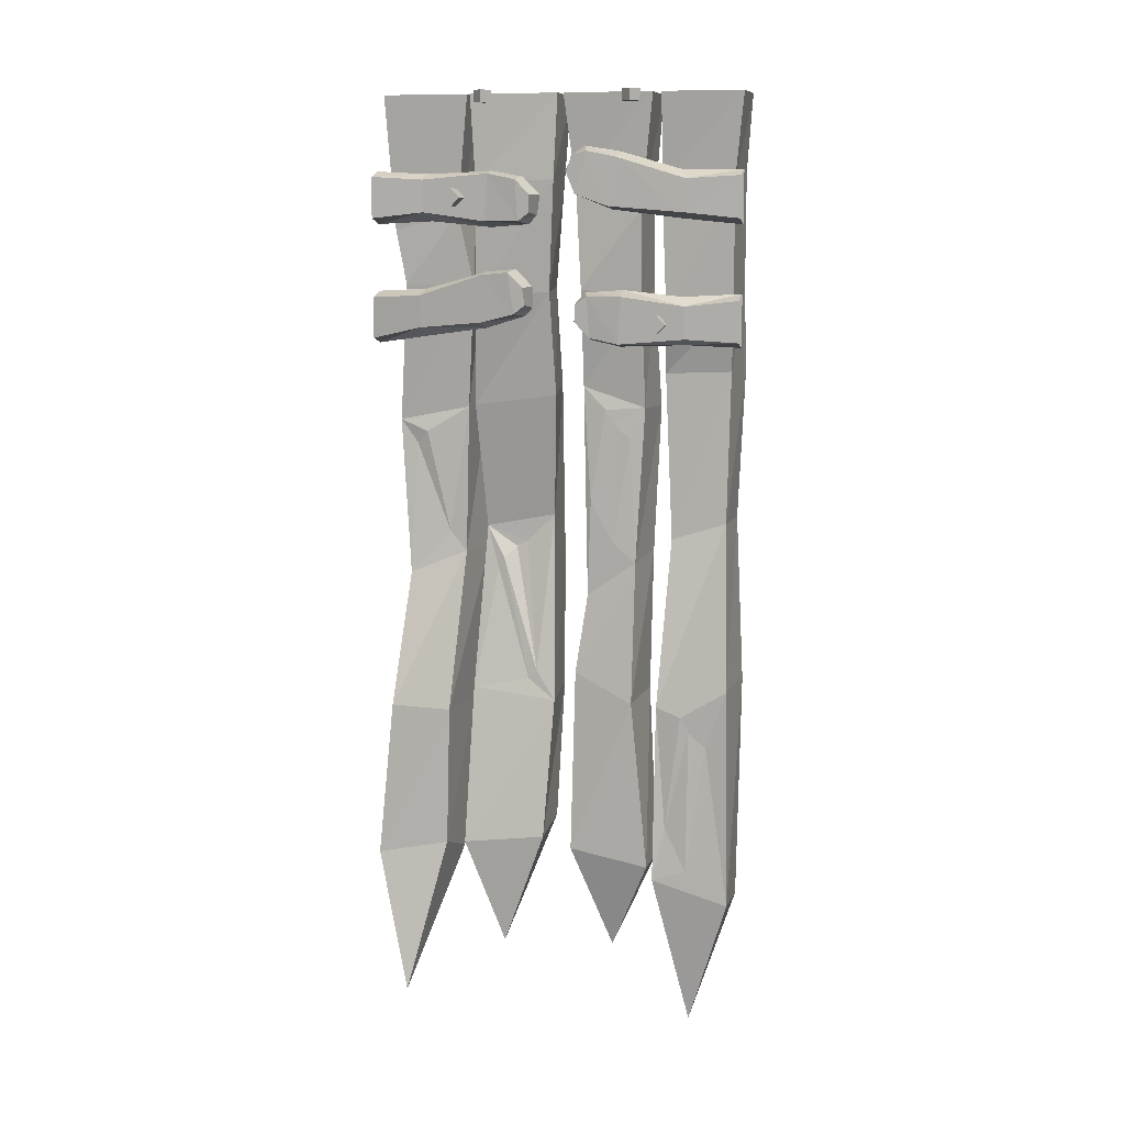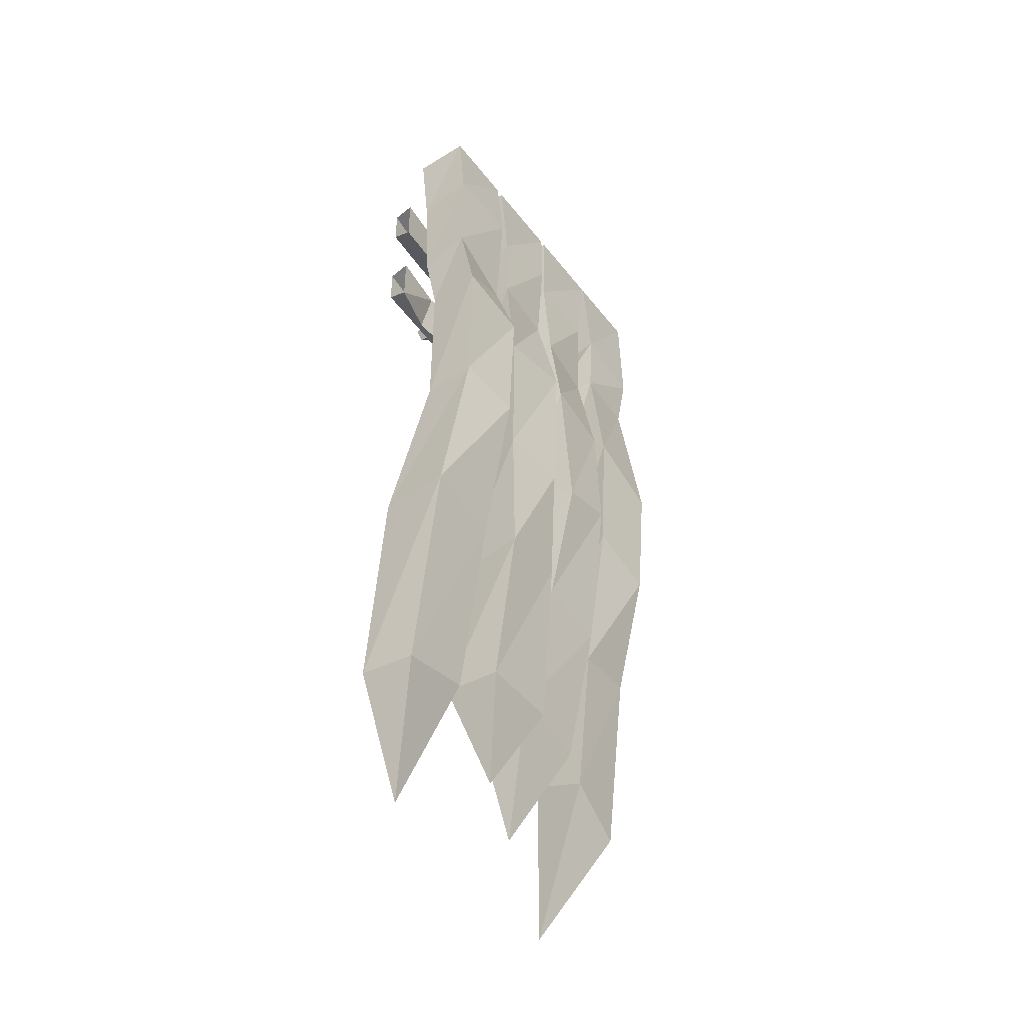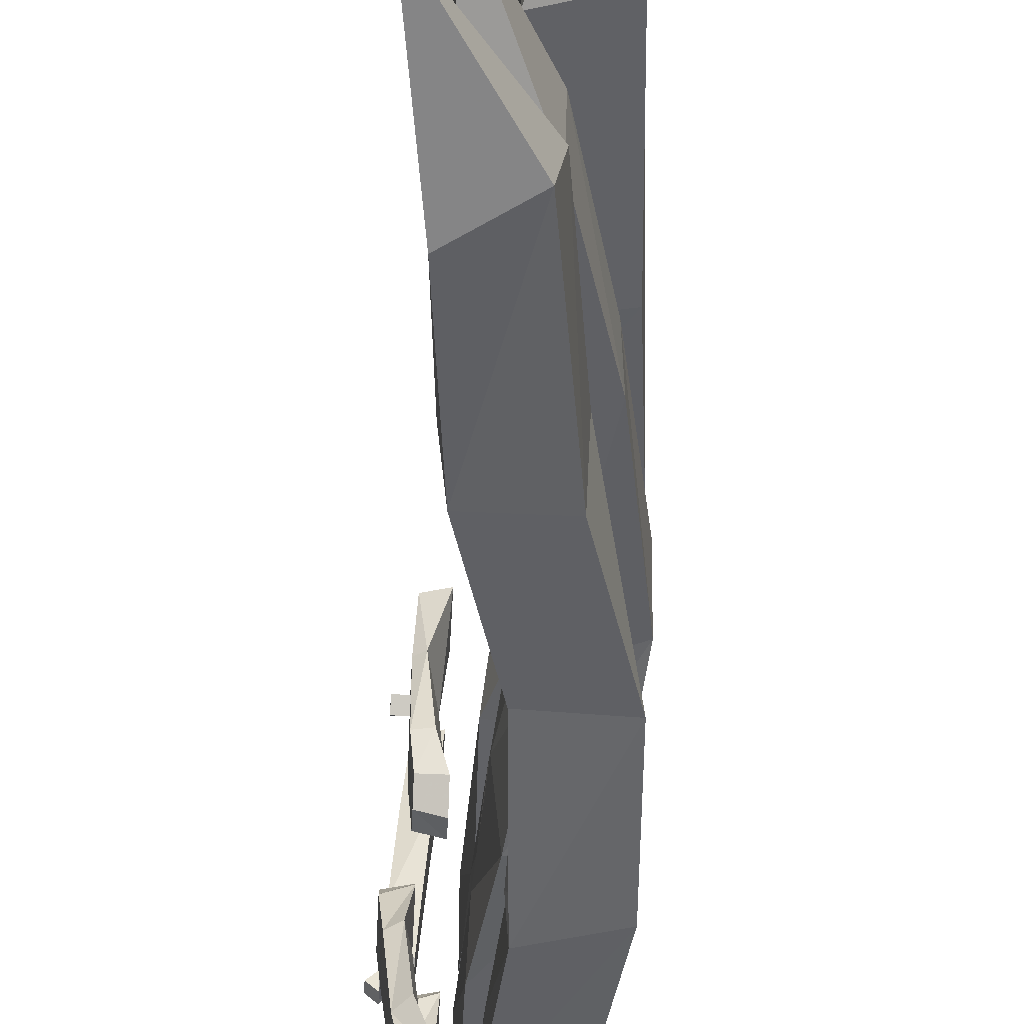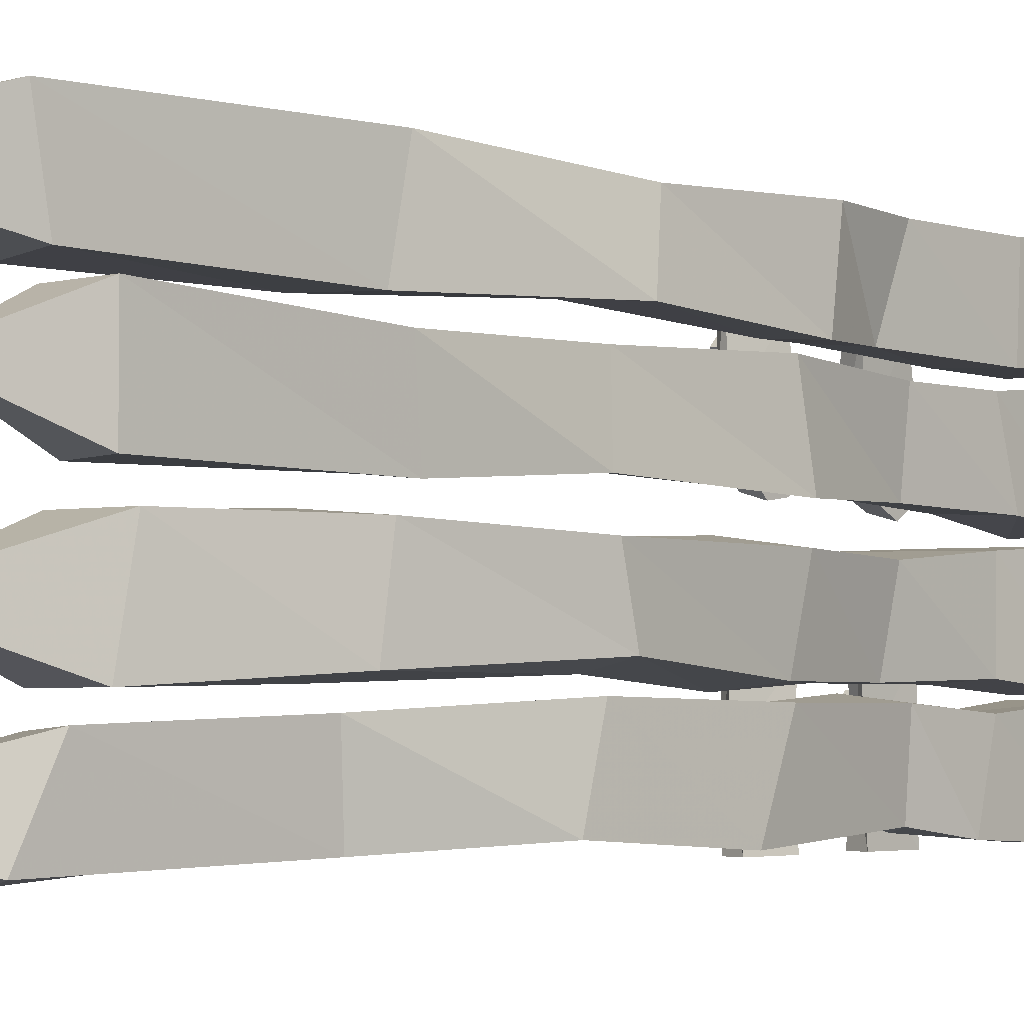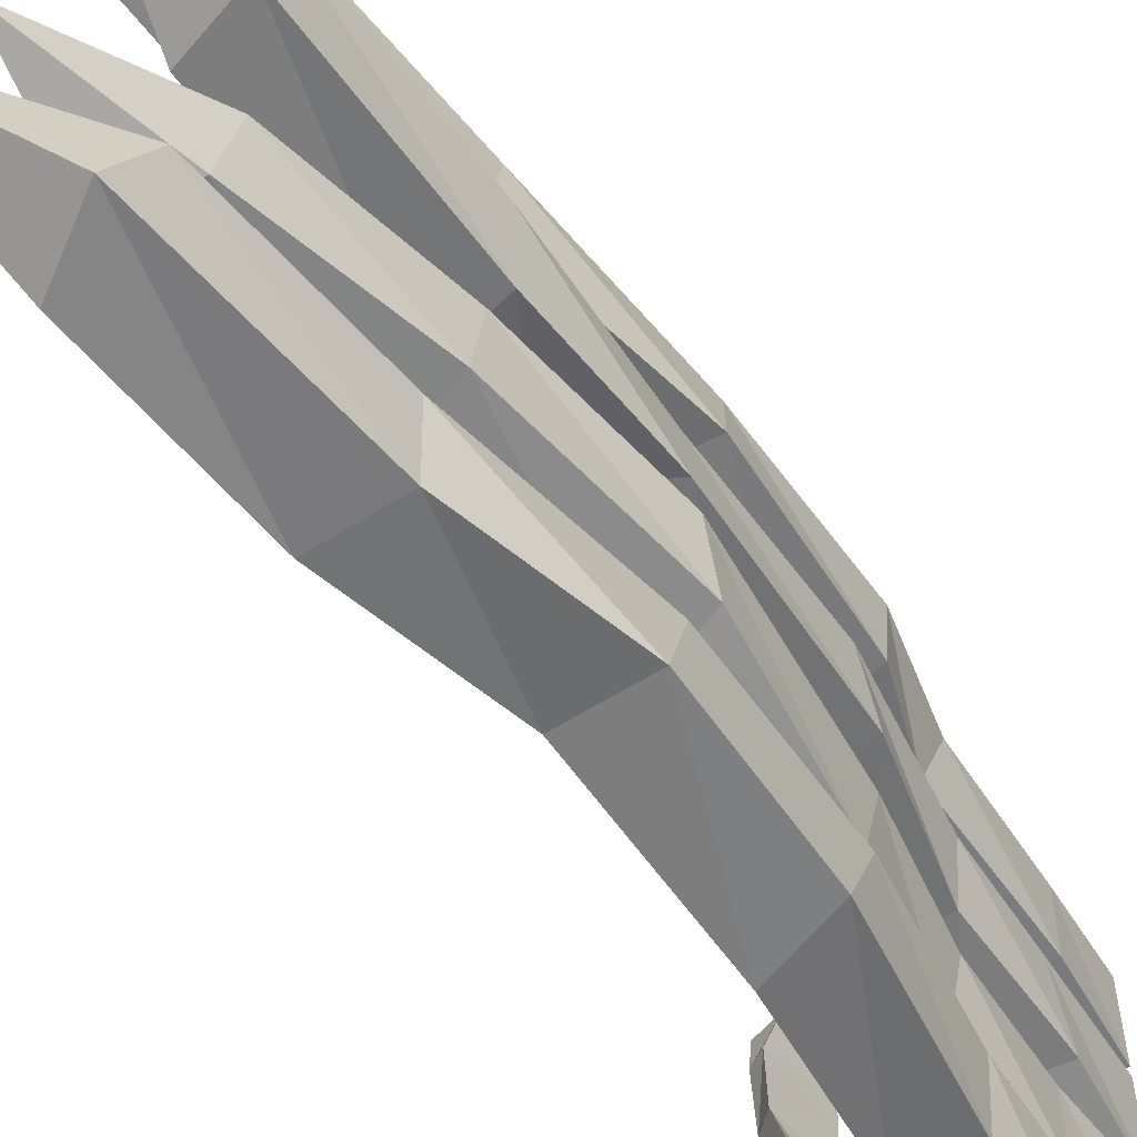
<metadata>
{"format":"obj","ext":"obj","renderer":"f3d","projection":"perspective","resolution":1024,"background":"white","views":[{"elev":10.2,"azim":-76.2,"up":"+Y"},{"elev":-45.1,"azim":35.2,"up":"+Y"},{"elev":-48.6,"azim":-3.0,"up":"+Z"},{"elev":-3.1,"azim":41.3,"up":"+Z"},{"elev":-59.6,"azim":33.2,"up":"+Z"}]}
</metadata>
<code>
v -0.3906 -1.727 0.3906
v -0.4141 -2.102 0.375
v -0.3906 -1.75 0.4219
v -0.3906 -1.594 0.4766
v -0.3906 -1.711 0.375
v -0.3984 -1.984 0.3125
v -0.4141 -2.133 0.2812
v -0.4219 -2.188 0.4922
v -0.1953 -1.594 0.4922
v -0.1328 -1.148 0.4609
v -0.2812 -1.148 0.4531
v -0.375 -1.648 0.2812
v -0.3906 -1.672 0.3516
v -0.2656 -2.164 0.2891
v -0.3828 -2.539 0.3828
v -0.2656 -2.203 0.4922
v -0.2031 -1.633 0.2734
v -0.1094 -1.188 0.2891
v -0.1094 -0.7812 0.2656
v -0.1172 -0.7422 0.4766
v -0.2734 -0.7344 0.4609
v -0.2891 -1.195 0.3047
v -0.2891 -0.9453 -0.4219
v -0.2891 -1.195 -0.3281
v -0.2969 -0.9141 -0.3906
v -0.2891 -0.8828 -0.4688
v -0.3125 -1.312 -0.4375
v -0.2891 -1.25 -0.2812
v -0.2812 -0.8438 -0.2734
v -0.3047 -0.5078 -0.25
v -0.3203 -0.5078 -0.4375
v -0.1172 -0.9453 -0.4766
v -0.1328 -1.32 -0.4531
v -0.2344 -1.68 -0.4688
v -0.4062 -1.68 -0.4688
v -0.4219 -1.68 -0.2969
v -0.1406 -1.258 -0.2578
v -0.125 -0.8516 -0.2656
v -0.1641 -0.5078 -0.2656
v -0.1641 -0.2812 -0.2812
v -0.3203 -0.3125 -0.2891
v -0.3125 -0.3594 -0.4688
v -0.1719 -0.5156 -0.4531
v -0.2266 -1.695 -0.2812
v -0.2812 -2.117 -0.2969
v -0.3047 -2.195 -0.4844
v -0.4453 -2.102 -0.5
v -0.4297 -2.062 -0.3047
v -0.2891 -0.8984 0.1562
v -0.2969 -1.211 0.1406
v -0.2891 -0.9219 0.1875
v -0.2812 -0.8359 0.2266
v -0.2891 -0.8828 0.1406
v -0.2969 -1.094 0.07812
v -0.2969 -1.359 0.07031
v -0.2891 -1.266 0.2031
v -0.125 -0.8438 0.2422
v -0.1641 -0.5078 0.2266
v -0.3047 -0.5469 0.2188
v -0.2812 -0.7812 0.05469
v -0.2891 -0.8438 0.1172
v -0.1172 -1.273 0.04688
v -0.1484 -1.625 0.02344
v -0.3125 -1.578 0.03906
v -0.3359 -1.656 0.2031
v -0.1406 -1.25 0.2266
v -0.1094 -0.8203 0.03125
v -0.1719 -0.5234 0.03906
v -0.1562 -0.2266 0.03125
v -0.1641 -0.2734 0.2266
v -0.3203 -0.3047 0.2188
v -0.3203 -0.5156 0.05469
v -0.1406 -1.648 0.2188
v -0.1797 -2.133 0.25
v -0.1797 -2.133 0.03125
v -0.3359 -2.086 0.03125
v -0.3359 -2.125 0.25
v -0.2656 -1.234 -0.1406
v -0.3516 -1.57 -0.0625
v -0.2656 -1.219 -0.1094
v -0.2578 -1.18 -0.2266
v -0.2891 -1.266 -0.1719
v -0.3516 -1.594 -0.08594
v -0.3672 -1.648 -0.007812
v -0.2656 -1.141 -0.03125
v -0.3125 -0.8047 -0.01562
v -0.2969 -0.8359 -0.25
v -0.1094 -1.227 -0.2031
v -0.1797 -1.672 -0.2266
v -0.3594 -1.625 -0.2422
v -0.2891 -1.297 -0.1875
v -0.4375 -2.055 -0.25
v -0.4375 -2.023 -0.02344
v -0.1797 -1.641 -0.02344
v -0.1094 -1.266 -0.03906
v -0.1406 -0.7891 -0.03906
v -0.1797 -0.5156 -0.04688
v -0.3281 -0.5234 -0.03125
v -0.3359 -0.5391 -0.2344
v -0.1406 -0.8438 -0.2344
v -0.2734 -2.008 -0.02344
v -0.2812 -2.047 -0.25
v -0.4141 -2.344 -0.1406
v -0.4375 -0.03125 0.2188
v -0.4609 -0.03125 0.2422
v -0.4844 -0.03125 0.2188
v -0.4609 -0.03125 0.1953
v -0.4609 0 0.1953
v -0.4375 0 0.2188
v -0.4609 0 0.2422
v -0.4844 0 0.2188
v -0.4297 -0.6406 0.3594
v -0.4219 -0.6484 0.5
v -0.4219 -0.5391 0.5
v -0.4297 -0.5547 0.3594
v -0.4297 -0.5312 0.1875
v -0.4297 -0.6562 0.1797
v -0.4062 -0.6562 0.3594
v -0.3672 -0.6641 0.5
v -0.3828 -0.5312 0.3438
v -0.3672 -0.5234 0.5
v -0.3672 -0.5156 0.1797
v -0.3672 -0.5234 0.07812
v -0.4219 -0.5312 0.09375
v -0.4219 -0.6406 0.1016
v -0.3906 -0.6641 0.1797
v -0.3672 -0.6484 0.09375
v -0.3672 -0.6016 0.04688
v -0.3672 -0.5469 0.05469
v -0.4219 -0.5547 0.0625
v -0.4219 -0.6016 0.0625
v -0.4375 -0.3125 0.3516
v -0.4219 -0.3281 0.5
v -0.4219 -0.2188 0.5
v -0.4375 -0.2266 0.3594
v -0.4531 -0.1719 0.1797
v -0.4531 -0.2969 0.1562
v -0.3828 -0.3281 0.3438
v -0.3672 -0.3438 0.5
v -0.3828 -0.2031 0.3438
v -0.3672 -0.2031 0.5
v -0.3984 -0.1562 0.1797
v -0.4062 -0.1406 0.08594
v -0.4609 -0.1562 0.1016
v -0.4609 -0.2656 0.07031
v -0.3984 -0.3047 0.1562
v -0.4062 -0.2656 0.0625
v -0.4062 -0.2031 0.03125
v -0.4062 -0.1562 0.0625
v -0.4609 -0.1641 0.0625
v -0.4609 -0.2109 0.04688
v -0.4141 -0.2266 -0.3594
v -0.4219 -0.2188 -0.5
v -0.4219 -0.3281 -0.5
v -0.4141 -0.3125 -0.3594
v -0.4141 -0.3359 -0.1875
v -0.4141 -0.2109 -0.1797
v -0.3672 -0.2109 -0.3594
v -0.3672 -0.2031 -0.5
v -0.375 -0.3359 -0.3438
v -0.3672 -0.3438 -0.5
v -0.375 -0.3516 -0.1797
v -0.3672 -0.3438 -0.07812
v -0.4219 -0.3359 -0.09375
v -0.4219 -0.2266 -0.1016
v -0.3672 -0.2031 -0.1797
v -0.3672 -0.2188 -0.09375
v -0.3672 -0.2656 -0.04688
v -0.3672 -0.3203 -0.05469
v -0.4219 -0.3125 -0.0625
v -0.4219 -0.2656 -0.0625
v -0.4453 -0.5312 -0.3594
v -0.4219 -0.5391 -0.5
v -0.4219 -0.6484 -0.5
v -0.4453 -0.6172 -0.3594
v -0.4609 -0.6016 -0.1875
v -0.4609 -0.4766 -0.1875
v -0.3906 -0.5156 -0.3594
v -0.3672 -0.5234 -0.5
v -0.4141 -0.6406 -0.3438
v -0.3672 -0.6641 -0.5
v -0.4297 -0.6172 -0.1797
v -0.4141 -0.5859 -0.07812
v -0.4688 -0.5781 -0.09375
v -0.4688 -0.4688 -0.1094
v -0.4062 -0.4688 -0.1875
v -0.4141 -0.4609 -0.1016
v -0.4141 -0.5078 -0.05469
v -0.4141 -0.5625 -0.05469
v -0.4688 -0.5547 -0.0625
v -0.4688 -0.5078 -0.07031
v -0.4609 -0.625 0.2891
v -0.4609 -0.6016 0.3125
v -0.4609 -0.5781 0.2891
v -0.4609 -0.6016 0.2656
v -0.4297 -0.6016 0.2656
v -0.4297 -0.625 0.2891
v -0.4297 -0.6016 0.3125
v -0.4297 -0.5781 0.2891
v -0.3125 -0.2422 0.03906
v -0.3281 0 0.25
v -0.3281 0 0.007812
v -0.1719 0 0.007812
v -0.1719 0 0.25
v -0.2734 -2.383 0.1406
v -0.4609 -0.2969 -0.2656
v -0.4609 -0.2734 -0.2422
v -0.4609 -0.25 -0.2656
v -0.4609 -0.2734 -0.2891
v -0.4141 -0.2734 -0.2891
v -0.4141 -0.2969 -0.2656
v -0.4141 -0.2734 -0.2422
v -0.4141 -0.25 -0.2656
v -0.1875 -0.2422 -0.02344
v -0.1797 -0.2578 -0.2266
v -0.1719 0 -0.25
v -0.1719 0 -0.007812
v -0.3438 -0.2266 -0.01562
v -0.1953 -0.5469 -0.2344
v -0.3359 -0.2266 -0.2344
v -0.3281 0 -0.25
v -0.3281 0 -0.007812
v -0.3125 -0.2422 0.2734
v -0.3203 -0.2344 0.4688
v -0.3281 0 0.4922
v -0.3281 0 0.2734
v -0.1562 -0.2266 0.2656
v -0.1719 -0.5859 0.2734
v -0.3203 -0.5781 0.2891
v -0.3047 -0.5469 0.4688
v -0.1641 -0.2031 0.4766
v -0.1719 0 0.4922
v -0.1719 0 0.2734
v -0.1641 -0.5078 0.4766
v -0.2734 -0.7422 0.2812
v -0.3281 0 -0.2578
v -0.3281 0 -0.4922
v -0.1562 -0.3438 -0.4766
v -0.1719 0 -0.4922
v -0.1719 0 -0.2578
v -0.5 -2.484 -0.4062
v -0.4531 -0.03125 -0.1719
v -0.4766 -0.03125 -0.1484
v -0.5 -0.03125 -0.1719
v -0.4766 -0.03125 -0.1953
v -0.4766 0 -0.1953
v -0.4531 0 -0.1719
v -0.4766 0 -0.1484
v -0.5 0 -0.1719
f 1 2 3
f 5 13 6
f 23 24 25
f 49 50 51
f 53 61 54
f 78 79 80
f 82 91 83
f 119 118 120
f 119 120 121
f 118 126 120
f 120 126 122
f 122 126 127
f 122 127 123
f 123 127 128
f 123 128 129
f 139 138 140
f 139 140 141
f 138 146 140
f 140 146 142
f 142 146 147
f 142 147 143
f 143 147 148
f 143 148 149
f 159 158 160
f 159 160 161
f 158 166 160
f 160 166 162
f 162 166 167
f 162 167 163
f 163 167 168
f 163 168 169
f 179 178 180
f 179 180 181
f 178 186 180
f 180 186 182
f 182 186 187
f 182 187 183
f 183 187 188
f 183 188 189
f 200 71 201
f 200 201 202
f 200 202 69
f 70 69 203
f 70 203 204
f 70 204 71
f 71 204 201
f 69 202 203
f 214 215 216
f 214 216 217
f 214 217 218
f 215 220 221
f 215 221 216
f 220 218 222
f 220 222 221
f 218 217 222
f 223 224 225
f 223 225 226
f 223 226 227
f 224 231 232
f 224 232 225
f 231 227 233
f 231 233 232
f 227 226 233
f 42 41 236
f 42 236 237
f 42 237 238
f 40 238 239
f 40 239 240
f 40 240 41
f 41 240 236
f 238 237 239
f 1 3 4
f 1 4 5
f 1 5 2
f 2 5 6
f 2 6 7
f 2 7 8
f 2 8 3
f 3 8 4
f 4 8 9
f 4 9 10
f 4 10 11
f 4 11 12
f 4 12 13
f 4 13 5
f 6 13 12
f 6 12 7
f 7 12 14
f 8 16 9
f 9 16 17
f 9 17 18
f 9 18 10
f 11 22 12
f 12 22 17
f 12 17 14
f 14 17 16
f 27 33 34
f 27 34 35
f 27 35 28
f 28 35 36
f 28 36 37
f 33 37 44
f 33 44 34
f 34 44 45
f 34 45 46
f 34 46 35
f 35 46 47
f 35 47 36
f 36 47 48
f 36 48 44
f 36 44 37
f 55 62 63
f 55 63 64
f 55 64 56
f 56 64 65
f 56 65 66
f 62 66 73
f 62 73 63
f 63 73 74
f 63 74 75
f 63 75 64
f 64 75 76
f 64 76 65
f 65 76 77
f 65 77 73
f 65 73 66
f 78 80 81
f 78 81 82
f 78 82 79
f 79 82 83
f 79 83 84
f 79 84 85
f 79 85 80
f 80 85 81
f 81 88 89
f 81 89 90
f 81 90 91
f 81 91 82
f 83 91 90
f 83 90 84
f 84 90 92
f 84 92 93
f 84 93 94
f 84 94 95
f 84 95 85
f 88 95 94
f 88 94 89
f 89 94 101
f 89 101 102
f 89 102 90
f 90 102 92
f 93 101 94
f 73 77 74
f 22 18 17
f 44 48 45
f 7 14 15
f 7 15 8
f 8 15 16
f 14 16 15
f 92 102 103
f 92 103 93
f 93 103 101
f 74 77 205
f 74 205 75
f 75 205 76
f 76 205 77
f 101 103 102
f 45 48 241
f 45 241 46
f 46 241 47
f 47 241 48
f 10 18 19
f 10 19 20
f 10 20 11
f 11 20 21
f 11 21 22
f 23 25 26
f 23 26 27
f 23 27 24
f 24 27 28
f 24 28 29
f 24 29 25
f 25 29 26
f 26 32 33
f 26 33 27
f 28 37 38
f 28 38 29
f 32 38 37
f 32 37 33
f 49 51 52
f 49 52 53
f 49 53 50
f 50 53 54
f 50 54 55
f 50 55 56
f 50 56 51
f 51 56 52
f 52 56 57
f 52 60 61
f 52 61 53
f 54 61 60
f 54 60 55
f 55 60 62
f 56 66 57
f 57 66 67
f 60 67 62
f 62 67 66
f 81 85 86
f 81 86 87
f 81 87 88
f 85 95 96
f 85 96 86
f 87 100 88
f 88 100 95
f 100 96 95
f 21 235 22
f 22 235 18
f 235 19 18
f 26 29 30
f 26 30 31
f 26 31 32
f 29 38 39
f 29 39 30
f 31 43 32
f 32 43 38
f 52 57 58
f 52 58 59
f 52 59 60
f 57 67 68
f 57 68 58
f 59 72 60
f 60 72 67
f 86 96 97
f 86 97 98
f 86 98 87
f 87 98 99
f 87 99 100
f 72 68 67
f 99 219 100
f 100 219 96
f 219 97 96
f 228 234 20
f 228 20 19
f 228 19 229
f 229 19 235
f 229 235 230
f 230 235 21
f 230 21 234
f 234 21 20
f 43 39 38
f 30 39 40
f 30 40 41
f 30 41 31
f 31 41 42
f 31 42 43
f 58 68 69
f 58 69 70
f 58 70 59
f 59 70 71
f 59 71 72
f 200 69 68
f 200 68 72
f 200 72 71
f 214 218 98
f 214 98 97
f 214 97 215
f 215 97 219
f 215 219 220
f 218 220 99
f 218 99 98
f 220 219 99
f 223 227 228
f 223 228 229
f 223 229 224
f 224 229 230
f 224 230 231
f 227 231 234
f 227 234 228
f 230 234 231
f 42 238 43
f 43 238 39
f 238 40 39
f 104 105 106
f 104 106 107
f 192 193 194
f 192 194 195
f 206 207 208
f 206 208 209
f 242 243 244
f 242 244 245
f 104 107 108
f 104 108 109
f 104 109 105
f 105 109 110
f 192 195 196
f 192 196 197
f 192 197 193
f 193 197 198
f 206 209 210
f 206 210 211
f 206 211 207
f 207 211 212
f 242 245 246
f 242 246 247
f 242 247 243
f 243 247 248
f 105 110 106
f 106 110 111
f 106 111 107
f 107 111 108
f 193 198 194
f 194 198 199
f 194 199 195
f 195 199 196
f 207 212 208
f 208 212 213
f 208 213 209
f 209 213 210
f 243 248 244
f 244 248 249
f 244 249 245
f 245 249 246
f 112 113 114
f 112 114 115
f 112 115 116
f 112 116 117
f 116 124 117
f 117 124 125
f 124 130 125
f 125 130 131
f 132 133 134
f 132 134 135
f 132 135 136
f 132 136 137
f 136 144 137
f 137 144 145
f 144 150 145
f 145 150 151
f 152 153 154
f 152 154 155
f 152 155 156
f 152 156 157
f 156 164 157
f 157 164 165
f 164 170 165
f 165 170 171
f 172 173 174
f 172 174 175
f 172 175 176
f 172 176 177
f 176 184 177
f 177 184 185
f 184 190 185
f 185 190 191
f 112 117 118
f 112 118 113
f 113 118 119
f 121 120 115
f 121 115 114
f 115 120 122
f 115 122 116
f 116 122 123
f 116 123 124
f 117 125 126
f 117 126 118
f 123 129 124
f 124 129 130
f 125 131 127
f 125 127 126
f 127 131 128
f 128 131 129
f 129 131 130
f 132 137 138
f 132 138 133
f 133 138 139
f 141 140 135
f 141 135 134
f 135 140 142
f 135 142 136
f 136 142 143
f 136 143 144
f 137 145 146
f 137 146 138
f 143 149 144
f 144 149 150
f 145 151 147
f 145 147 146
f 147 151 148
f 148 151 149
f 149 151 150
f 152 157 158
f 152 158 153
f 153 158 159
f 161 160 155
f 161 155 154
f 155 160 162
f 155 162 156
f 156 162 163
f 156 163 164
f 157 165 166
f 157 166 158
f 163 169 164
f 164 169 170
f 165 171 167
f 165 167 166
f 167 171 168
f 168 171 169
f 169 171 170
f 172 177 178
f 172 178 173
f 173 178 179
f 181 180 175
f 181 175 174
f 175 180 182
f 175 182 176
f 176 182 183
f 176 183 184
f 177 185 186
f 177 186 178
f 183 189 184
f 184 189 190
f 185 191 187
f 185 187 186
f 187 191 188
f 188 191 189
f 189 191 190

</code>
